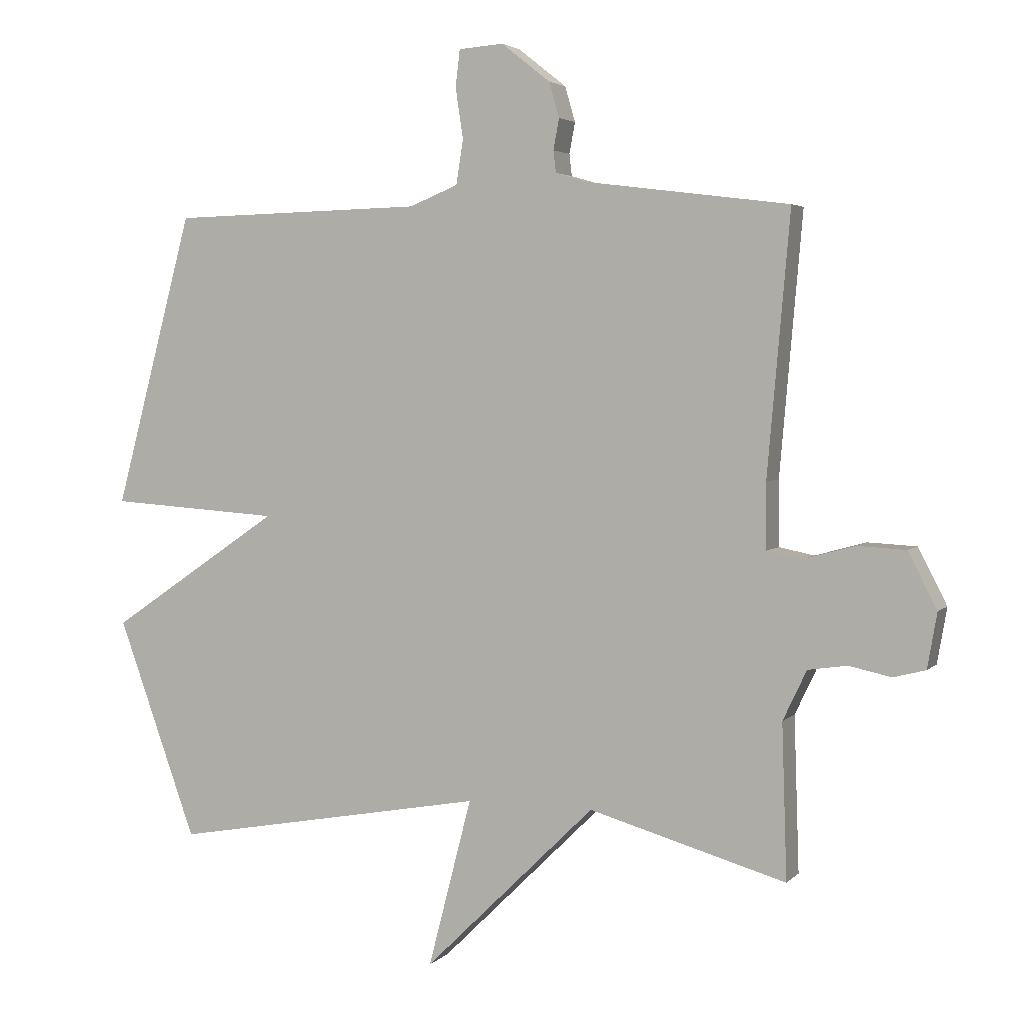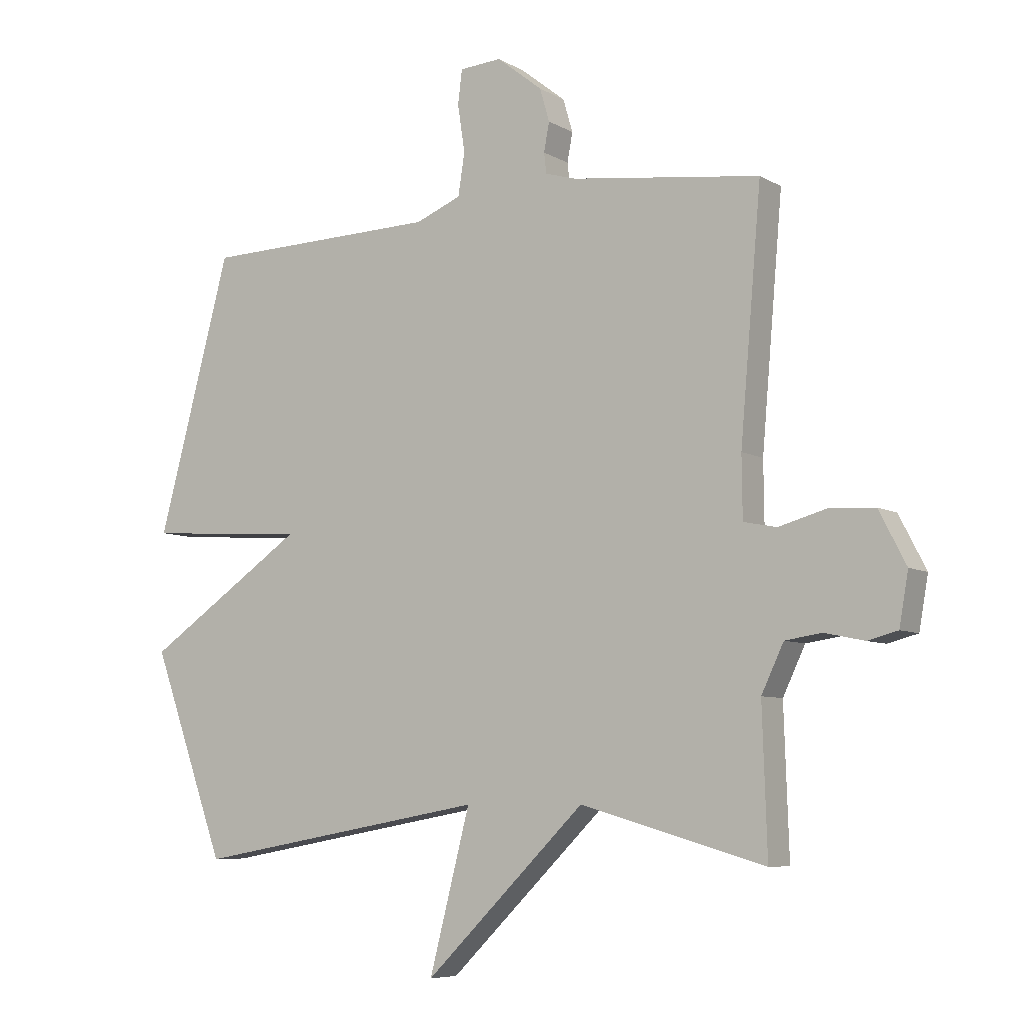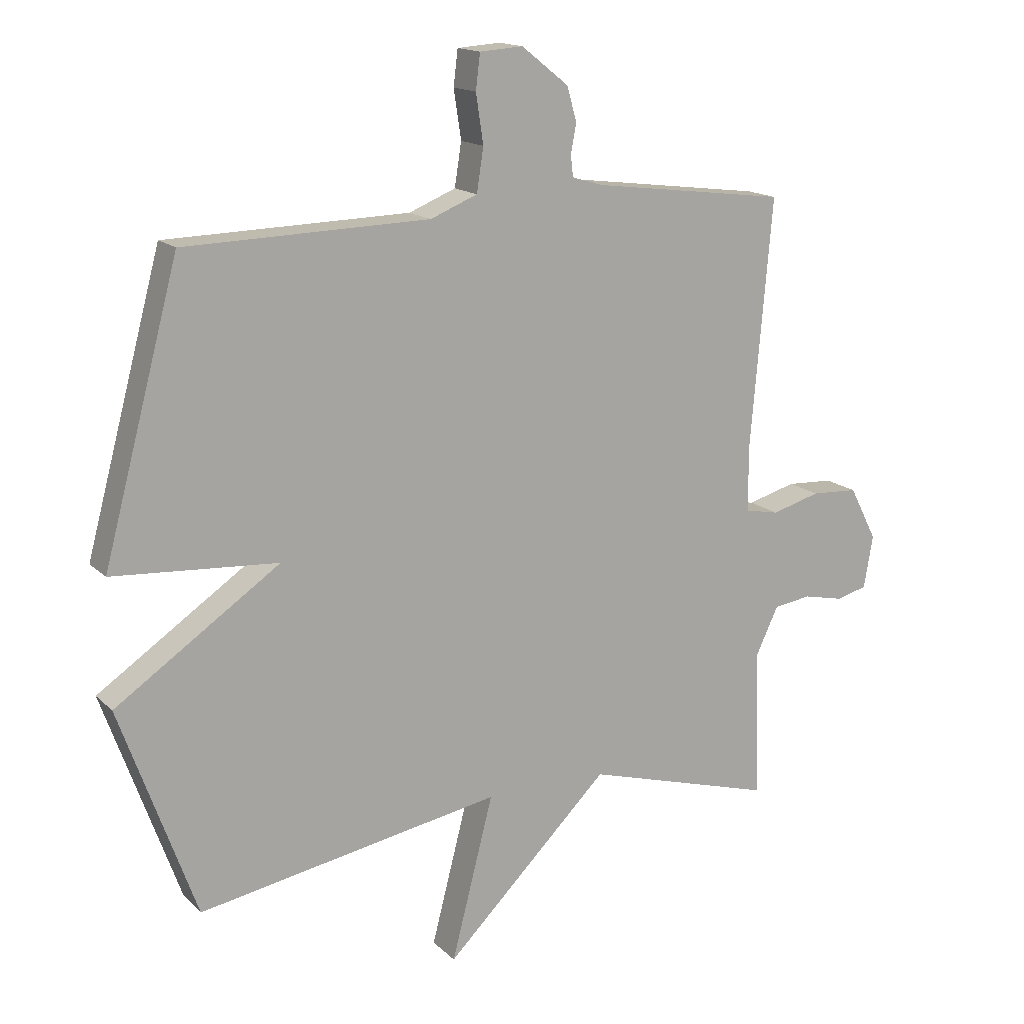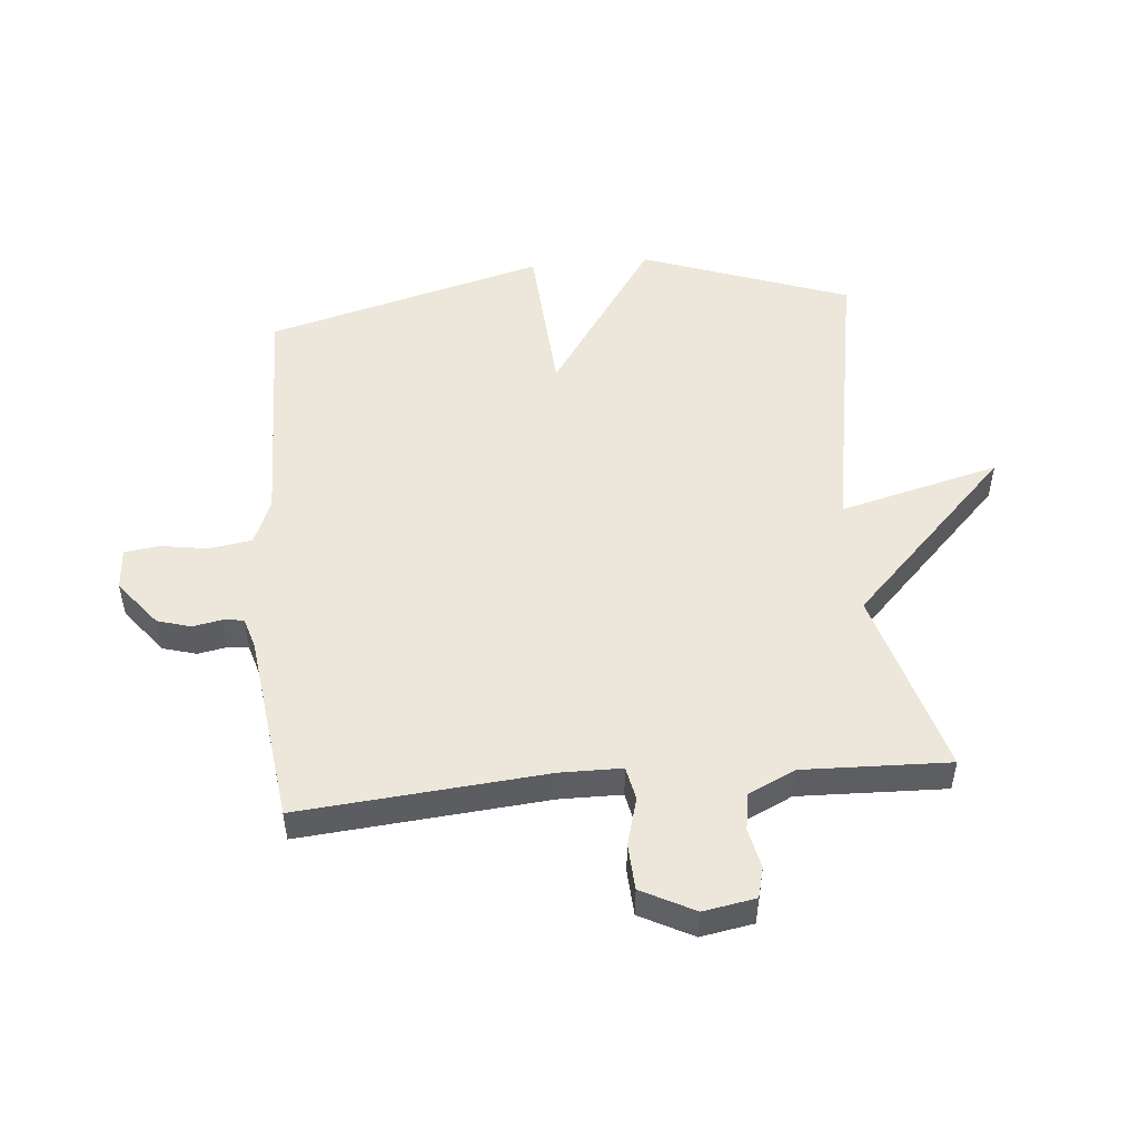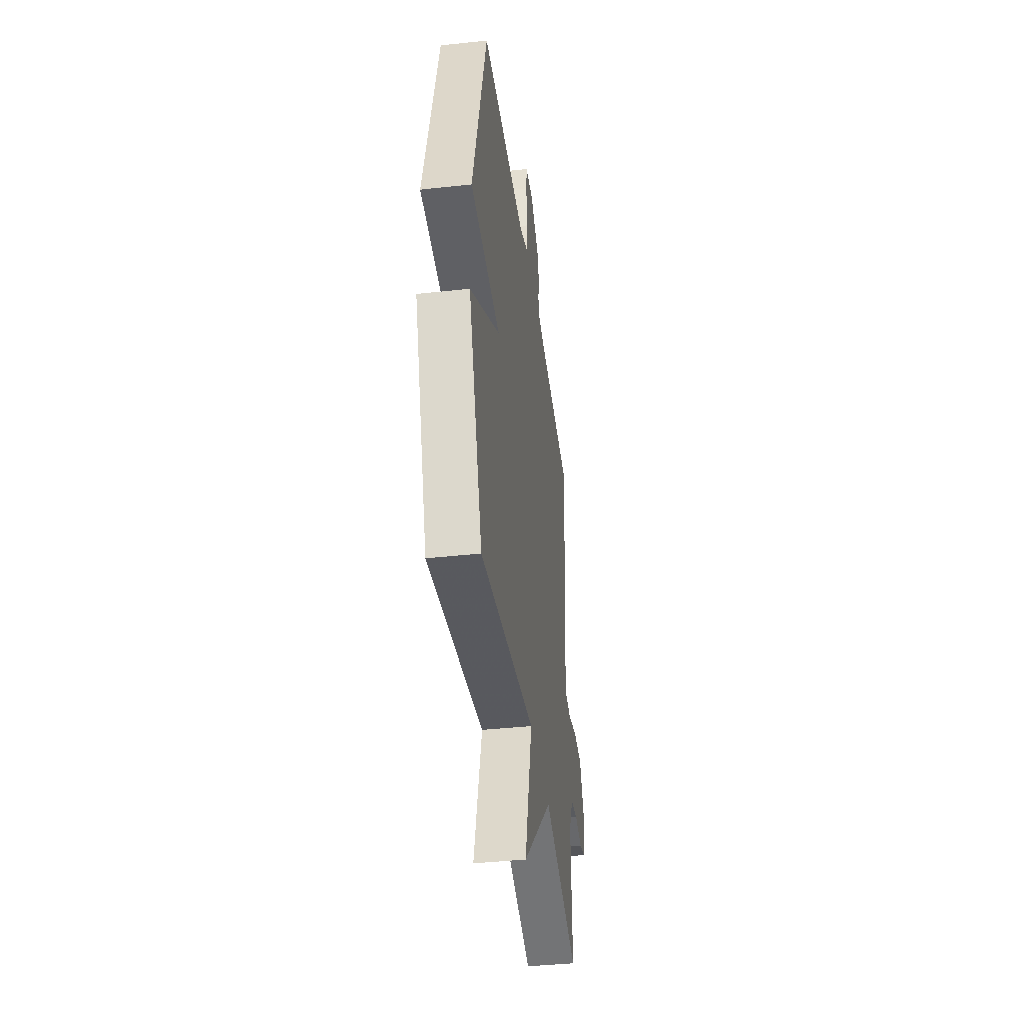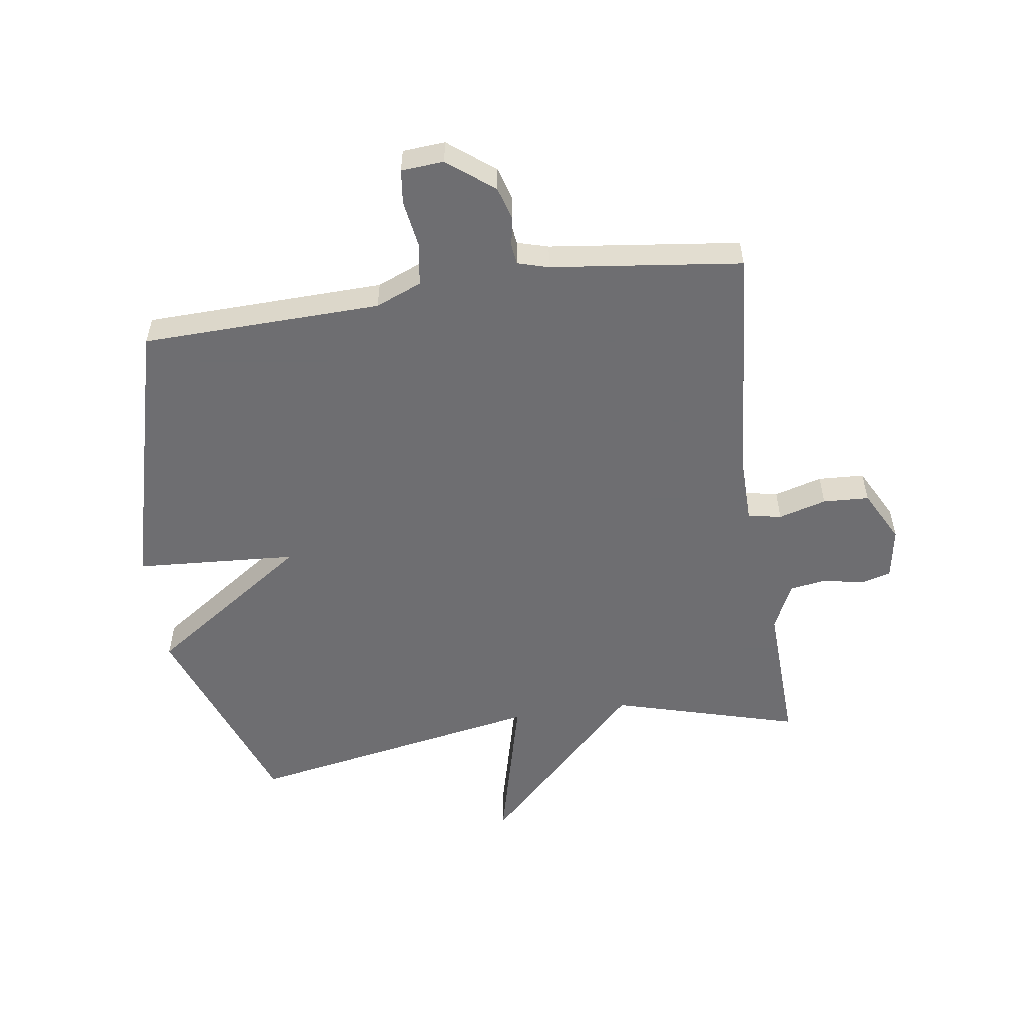
<metadata>
{"format":"obj","ext":"obj","renderer":"f3d","projection":"perspective","resolution":1024,"background":"white","views":[{"elev":3.7,"azim":21.5,"up":"+Z"},{"elev":-6.9,"azim":32.4,"up":"+Z"},{"elev":15.6,"azim":-28.8,"up":"+Z"},{"elev":50.5,"azim":84.8,"up":"+Y"},{"elev":-40.6,"azim":-82.4,"up":"+Z"},{"elev":-54.4,"azim":8.5,"up":"+Y"}]}
</metadata>
<code>
v -0.5 0.07 0.5
v -0.105 0.07 0.51
v -0.029 0.07 0.541
v -0.018 0.07 0.611
v -0.03 0.07 0.69
v -0.023 0.07 0.747
v 0.047 0.07 0.752
v 0.123 0.07 0.692
v 0.139 0.07 0.637
v 0.13 0.07 0.589
v 0.134 0.07 0.555
v 0.185 0.07 0.54
v 0.5 0.07 0.5
v 0.465 0.07 0.095
v 0.466 0.07 -0.007
v 0.521 0.07 -0.018
v 0.6 0.07 0.004
v 0.676 0.07 0
v 0.721 0.07 -0.087
v 0.706 0.07 -0.173
v 0.656 0.07 -0.186
v 0.59 0.07 -0.172
v 0.529 0.07 -0.181
v 0.492 0.07 -0.259
v 0.5 0.07 -0.5
v 0.192 0.07 -0.412
v -0.076 0.07 -0.676
v -0.008 0.07 -0.412
v -0.5 0.07 -0.5
v -0.623 0.07 -0.158
v -0.356 0.07 0.024
v -0.623 0.07 0.042
v -0.5 0 0.5
v -0.105 0 0.51
v -0.029 0 0.541
v -0.018 0 0.611
v -0.03 0 0.69
v -0.023 0 0.747
v 0.047 0 0.752
v 0.123 0 0.692
v 0.139 0 0.637
v 0.13 0 0.589
v 0.134 0 0.555
v 0.185 0 0.54
v 0.5 0 0.5
v 0.465 0 0.095
v 0.466 0 -0.007
v 0.521 0 -0.018
v 0.6 0 0.004
v 0.676 0 0
v 0.721 0 -0.087
v 0.706 0 -0.173
v 0.656 0 -0.186
v 0.59 0 -0.172
v 0.529 0 -0.181
v 0.492 0 -0.259
v 0.5 0 -0.5
v 0.192 0 -0.412
v -0.076 0 -0.676
v -0.008 0 -0.412
v -0.5 0 -0.5
v -0.623 0 -0.158
v -0.356 0 0.024
v -0.623 0 0.042
f 31 32 1 2
f 28 29 30 31
f 28 31 2 3
f 26 27 28
f 26 28 3 4
f 5 6 7
f 4 5 7
f 26 4 7
f 25 26 7
f 24 25 7
f 20 21 22
f 19 20 22
f 18 19 22
f 17 18 22
f 16 17 22
f 15 16 22 23
f 12 13 14
f 11 12 14 15
f 7 8 9 10
f 7 10 11
f 24 7 11
f 11 15 23 24
f 34 33 64 63
f 63 62 61 60
f 35 34 63 60
f 60 59 58
f 36 35 60 58
f 39 38 37
f 39 37 36
f 39 36 58
f 39 58 57
f 39 57 56
f 54 53 52
f 54 52 51
f 54 51 50
f 54 50 49
f 54 49 48
f 55 54 48 47
f 46 45 44
f 47 46 44 43
f 42 41 40 39
f 43 42 39
f 43 39 56
f 56 55 47 43
f 1 33 34 2
f 2 34 35 3
f 3 35 36 4
f 4 36 37 5
f 5 37 38 6
f 6 38 39 7
f 7 39 40 8
f 8 40 41 9
f 9 41 42 10
f 10 42 43 11
f 11 43 44 12
f 12 44 45 13
f 13 45 46 14
f 14 46 47 15
f 15 47 48 16
f 16 48 49 17
f 17 49 50 18
f 18 50 51 19
f 19 51 52 20
f 20 52 53 21
f 21 53 54 22
f 22 54 55 23
f 23 55 56 24
f 24 56 57 25
f 25 57 58 26
f 26 58 59 27
f 27 59 60 28
f 28 60 61 29
f 29 61 62 30
f 30 62 63 31
f 31 63 64 32
f 32 64 33 1

</code>
